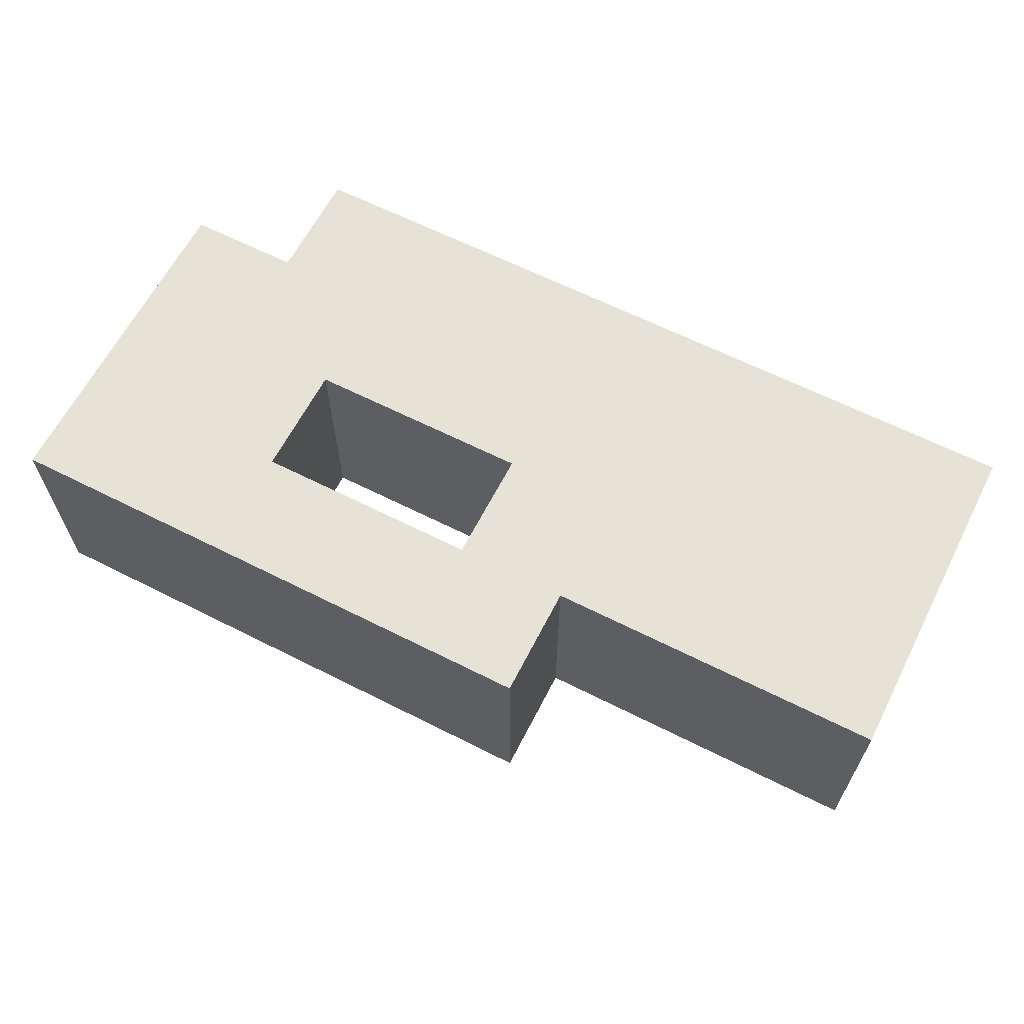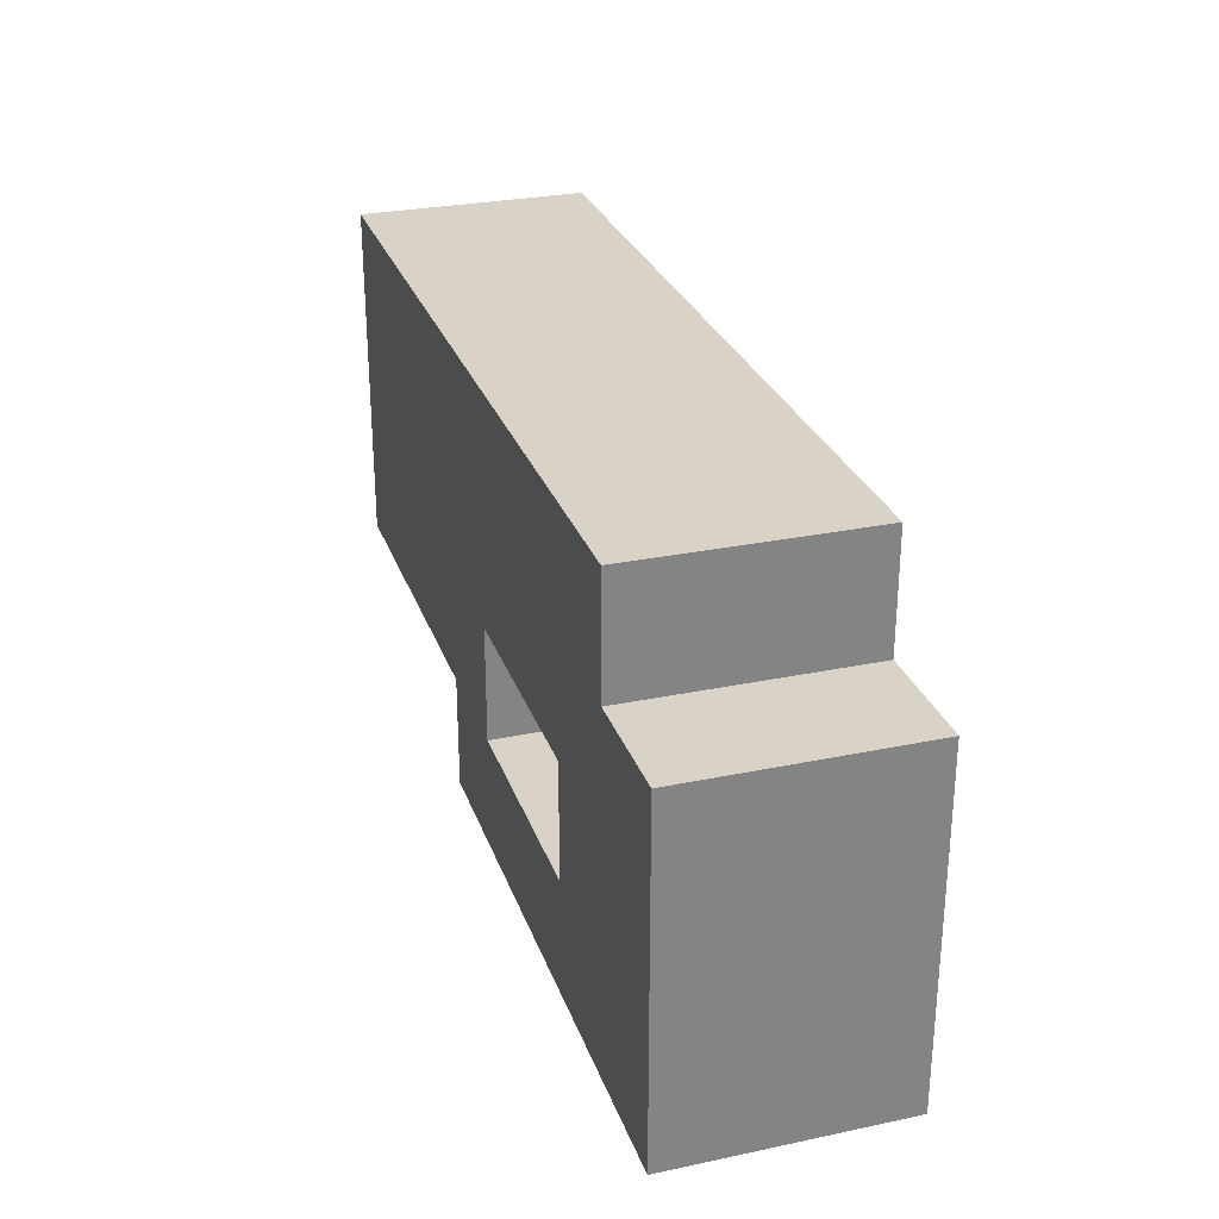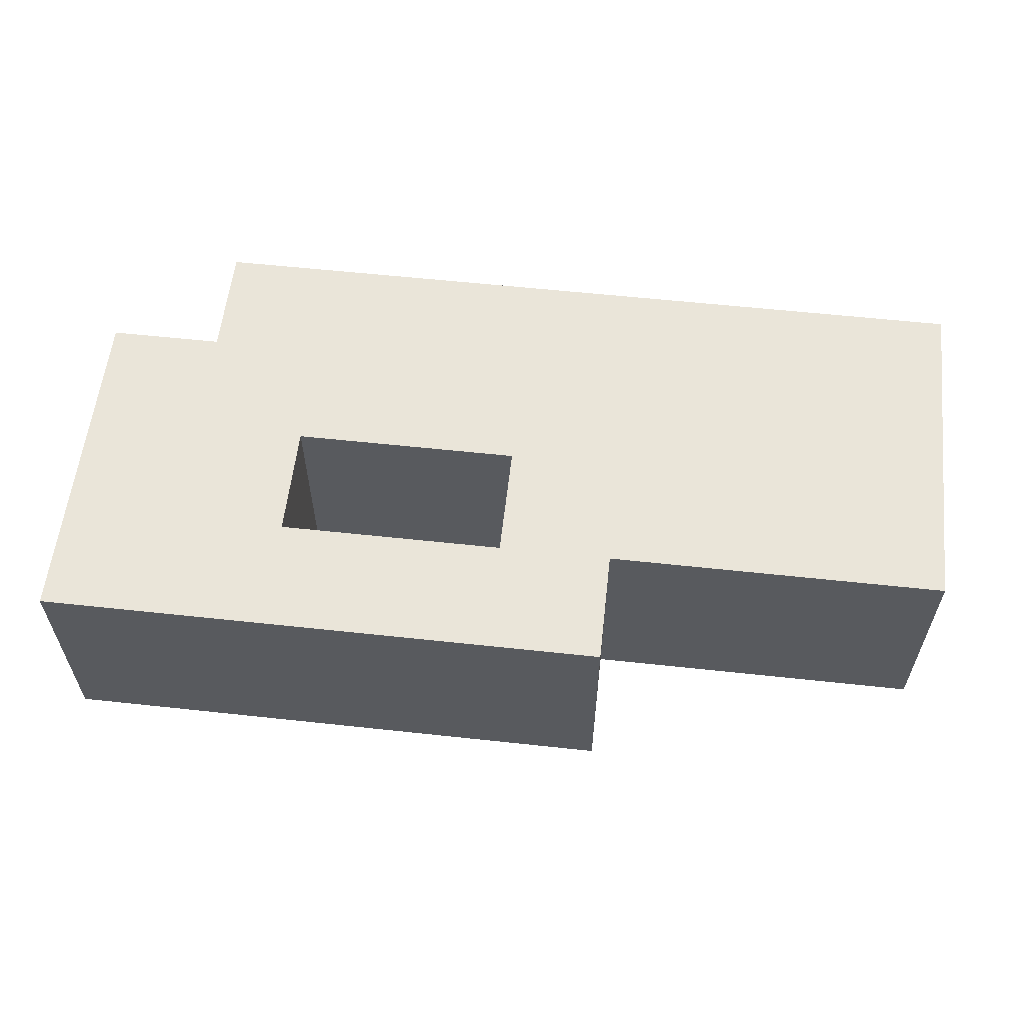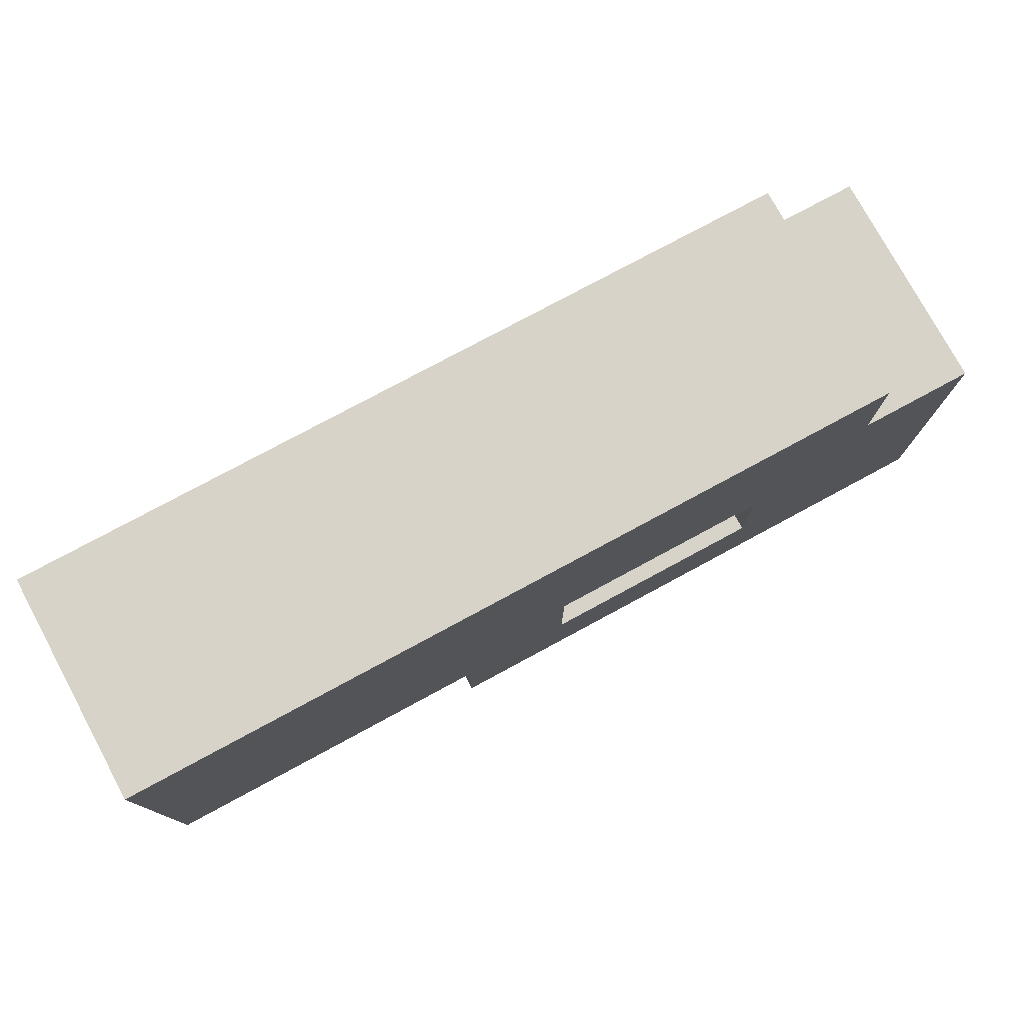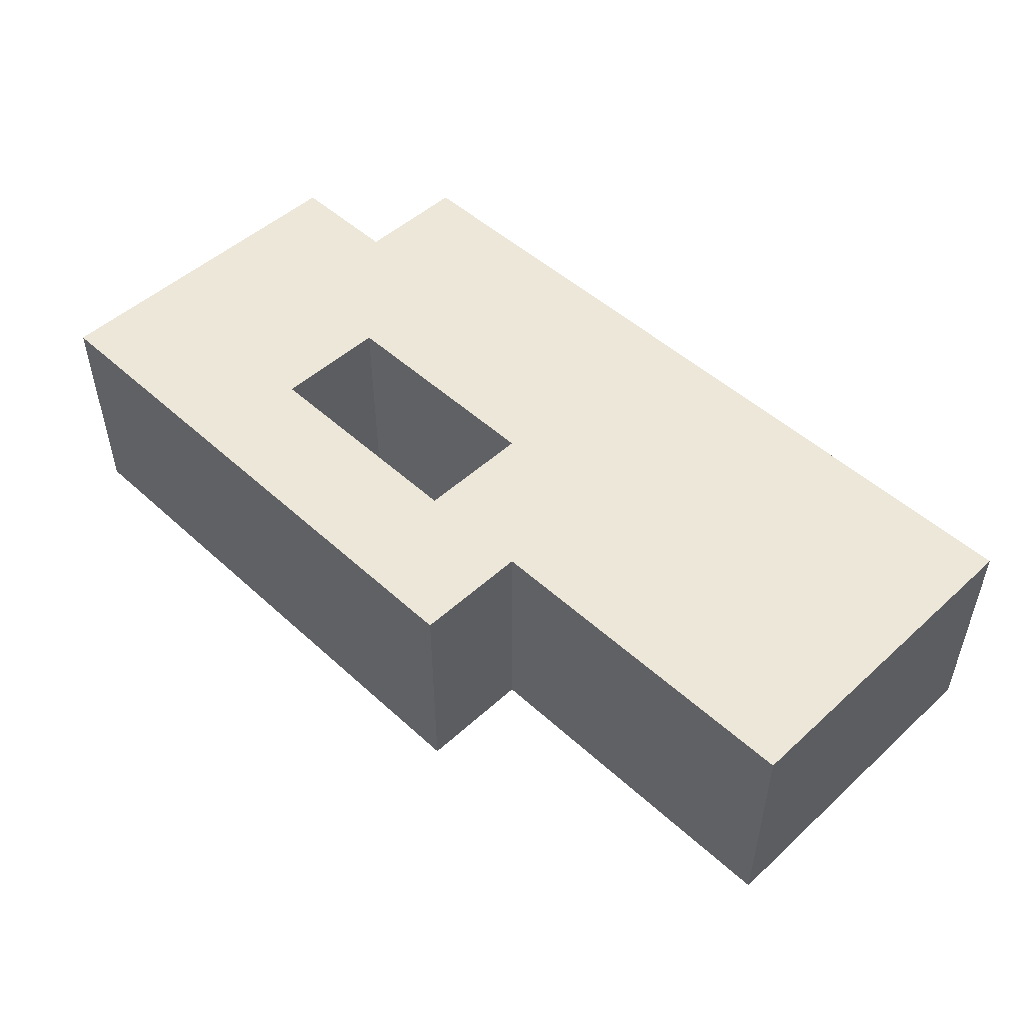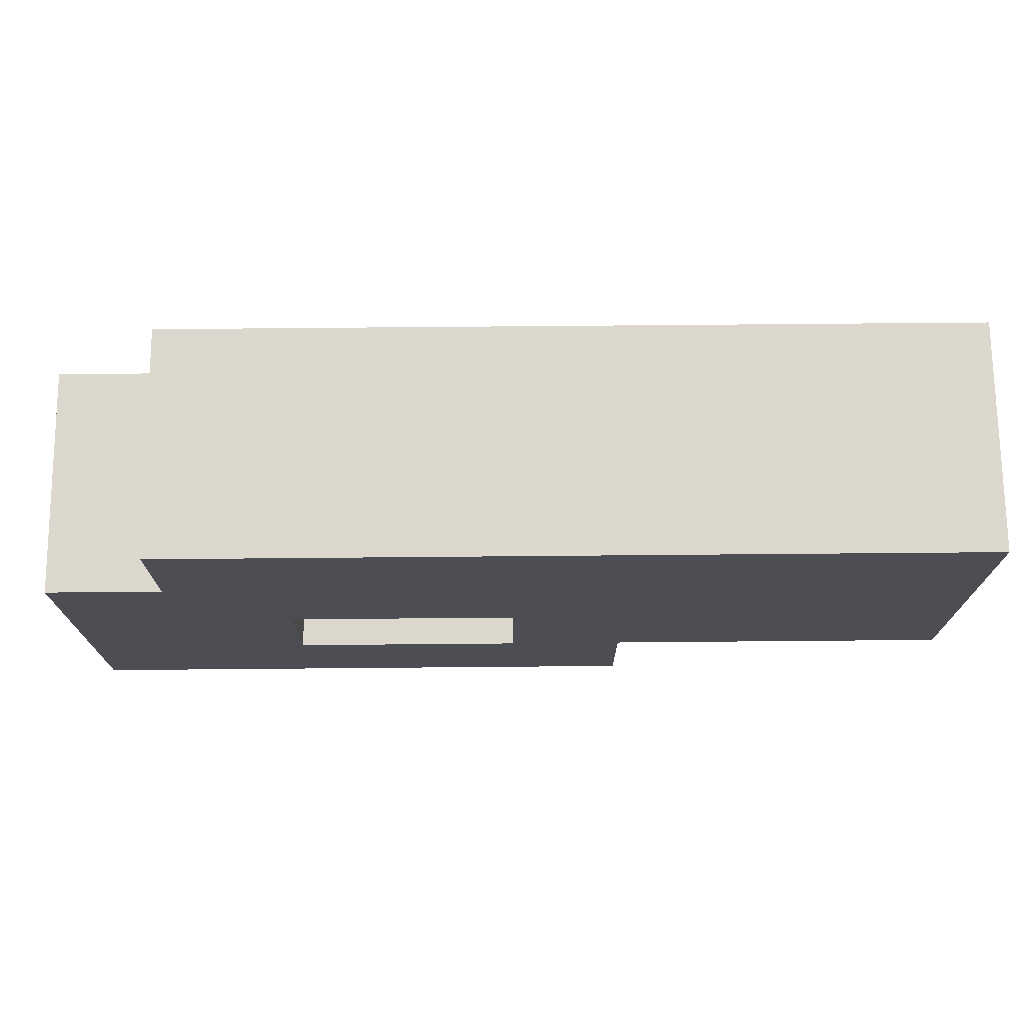
<metadata>
{"format":"obj","ext":"obj","renderer":"f3d","projection":"perspective","resolution":1024,"background":"white","views":[{"elev":63.2,"azim":27.1,"up":"+Z"},{"elev":28.2,"azim":-107.5,"up":"+Y"},{"elev":58.5,"azim":6.4,"up":"+Z"},{"elev":77.0,"azim":151.6,"up":"+Y"},{"elev":49.9,"azim":45.0,"up":"+Z"},{"elev":72.6,"azim":-0.5,"up":"+Y"}]}
</metadata>
<code>
g handgun 10x
v -4 2 1
v -4 2 -1
v -4 5 1
v -4 5 -1
v -3 5 1
v -3 5 -1
v -3 6 1
v -3 6 -1
v 0 3 1
v 0 3 -1
v 0 4 1
v 0 4 -1
v -2 3 1
v -2 3 -1
v -2 4 1
v -2 4 -1
v 1 2 1
v 1 2 -1
v 1 3 1
v 1 3 -1
v 4 3 1
v 4 3 -1
v 4 4 1
v 4 4 -1
v 4 6 1
v 4 6 -1
v -4 2 1
v -4 5 1
v -3 5 1
v -3 6 1
v -2 3 1
v -2 4 1
v -2 5 1
v -1 5 1
v -1 6 1
v 0 3 1
v 0 4 1
v 1 2 1
v 1 3 1
v 1 5 1
v 1 6 1
v 4 3 1
v 4 4 1
v 4 6 1
v -4 2 -1
v -4 5 -1
v -3 5 -1
v -3 6 -1
v -2 3 -1
v -2 4 -1
v -2 5 -1
v -1 5 -1
v -1 6 -1
v 0 3 -1
v 0 4 -1
v 1 2 -1
v 1 3 -1
v 1 5 -1
v 1 6 -1
v 4 3 -1
v 4 4 -1
v 4 6 -1
v -4 2 1
v 1 2 1
v -4 2 -1
v 1 2 -1
v 1 3 1
v 4 3 1
v 1 3 -1
v 4 3 -1
v -2 4 1
v 0 4 1
v -2 4 -1
v 0 4 -1
v -2 3 1
v 0 3 1
v -2 3 -1
v 0 3 -1
v -4 5 1
v -3 5 1
v -4 5 -1
v -3 5 -1
v -3 6 1
v -1 6 1
v 1 6 1
v 4 6 1
v -3 6 -1
v -1 6 -1
v 1 6 -1
v 4 6 -1
f 3 2 1
f 4 2 3
f 7 6 5
f 8 6 7
f 11 10 9
f 12 10 11
f 13 14 15
f 15 14 16
f 17 18 19
f 19 18 20
f 21 22 23
f 23 22 24
f 23 24 25
f 25 24 26
f 29 28 27
f 31 29 27
f 32 29 31
f 33 30 29
f 33 29 32
f 34 30 33
f 34 33 32
f 35 30 34
f 36 31 27
f 37 34 32
f 38 36 27
f 38 37 36
f 39 37 38
f 40 34 37
f 40 35 34
f 41 35 40
f 42 37 39
f 43 41 40
f 43 37 42
f 43 40 37
f 44 41 43
f 45 46 47
f 45 47 49
f 49 47 50
f 47 48 51
f 50 47 51
f 51 48 52
f 50 51 52
f 52 48 53
f 45 49 54
f 50 52 55
f 45 54 56
f 54 55 56
f 56 55 57
f 55 52 58
f 52 53 58
f 58 53 59
f 57 55 60
f 58 59 61
f 60 55 61
f 55 58 61
f 61 59 62
f 65 64 63
f 66 64 65
f 69 68 67
f 70 68 69
f 73 72 71
f 74 72 73
f 75 76 77
f 77 76 78
f 79 80 81
f 81 80 82
f 83 84 87
f 84 85 88
f 87 84 88
f 85 86 89
f 88 85 89
f 89 86 90

</code>
